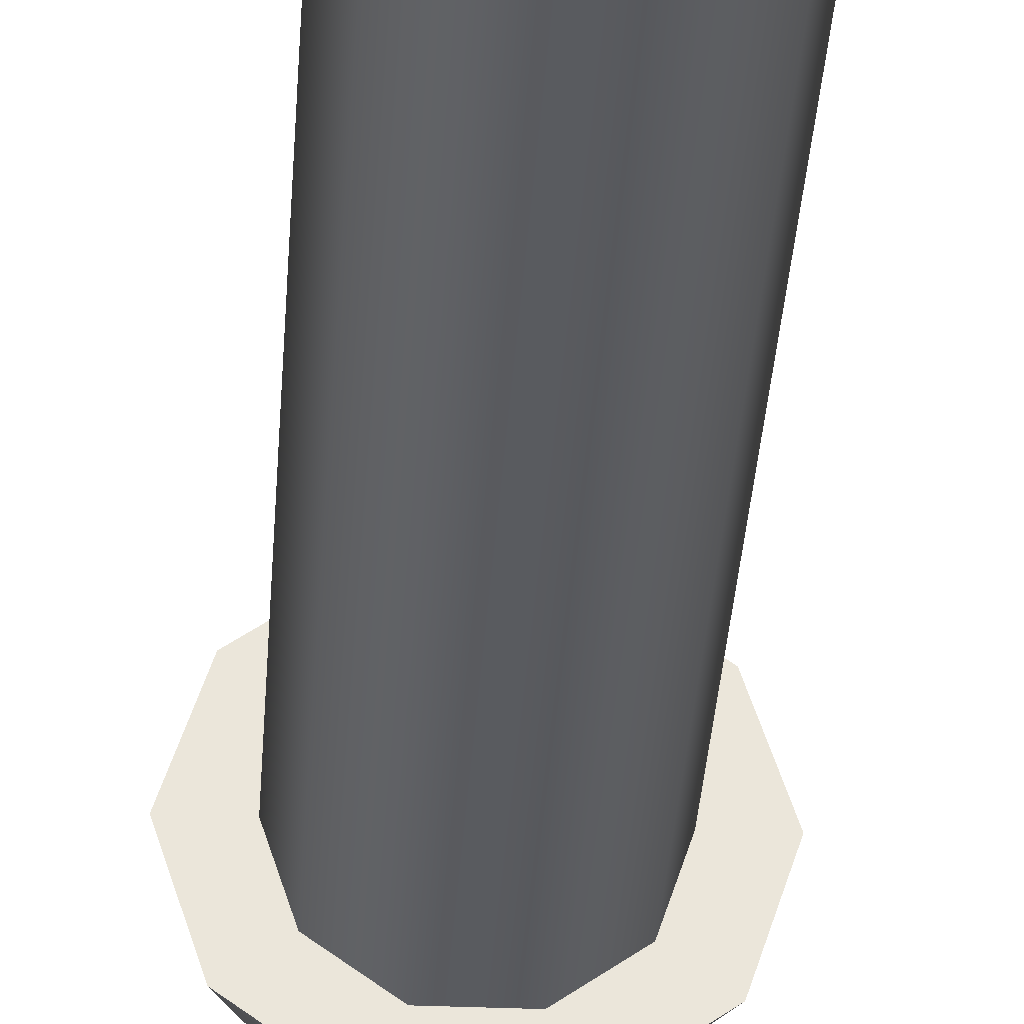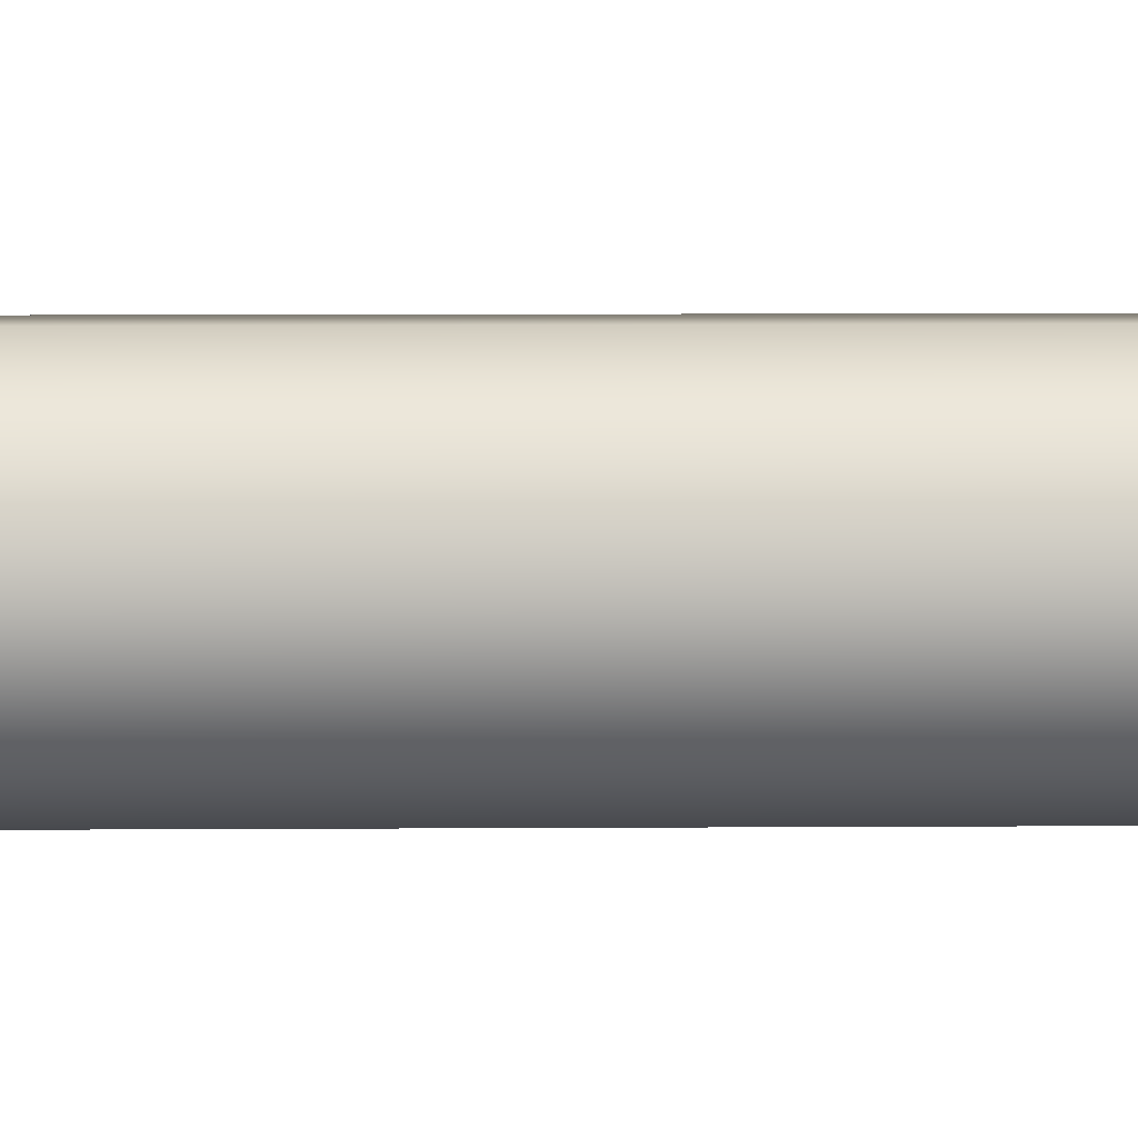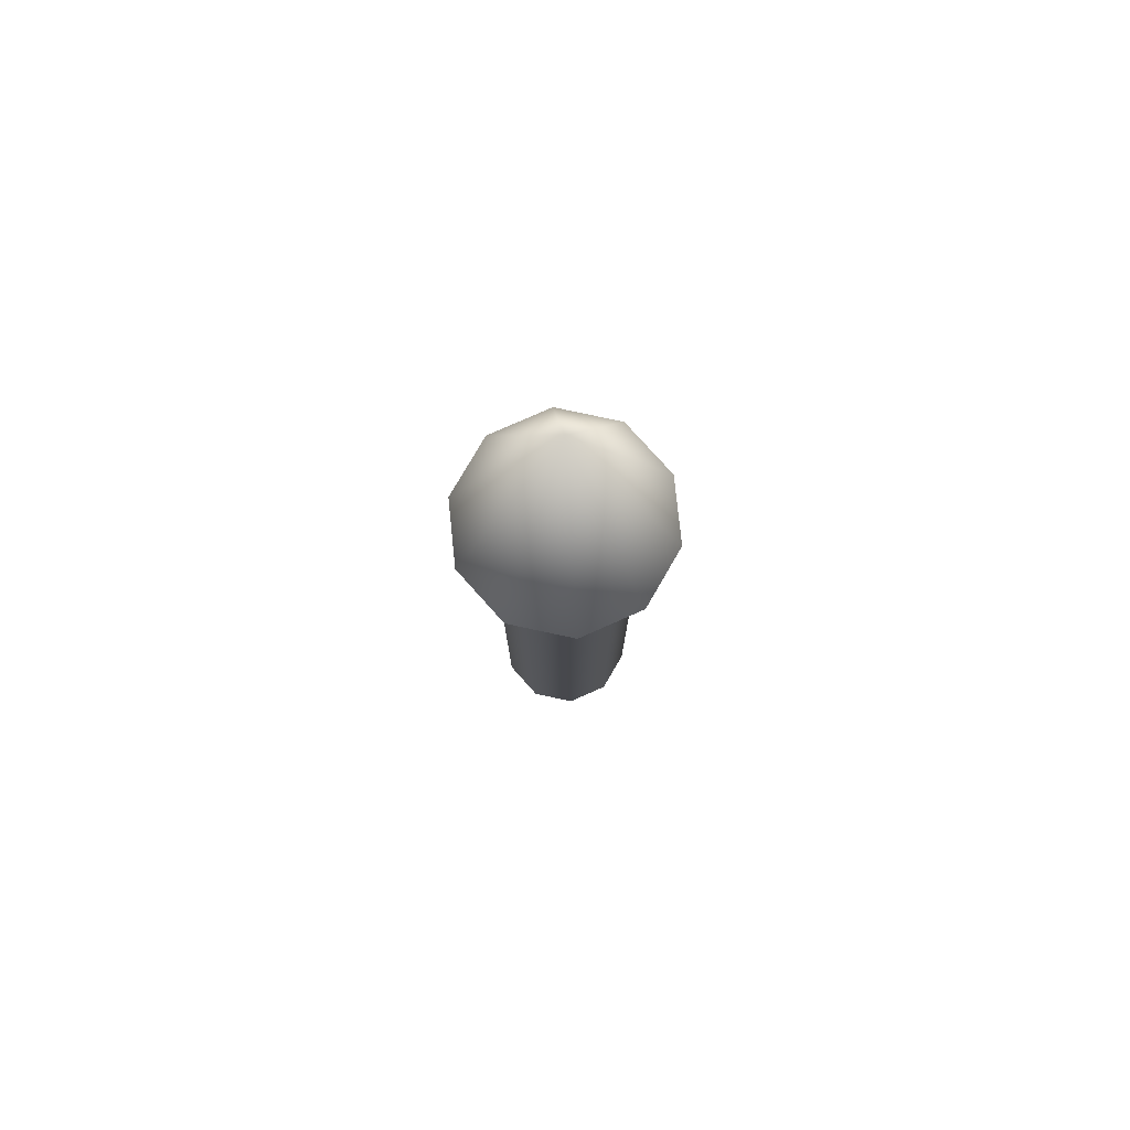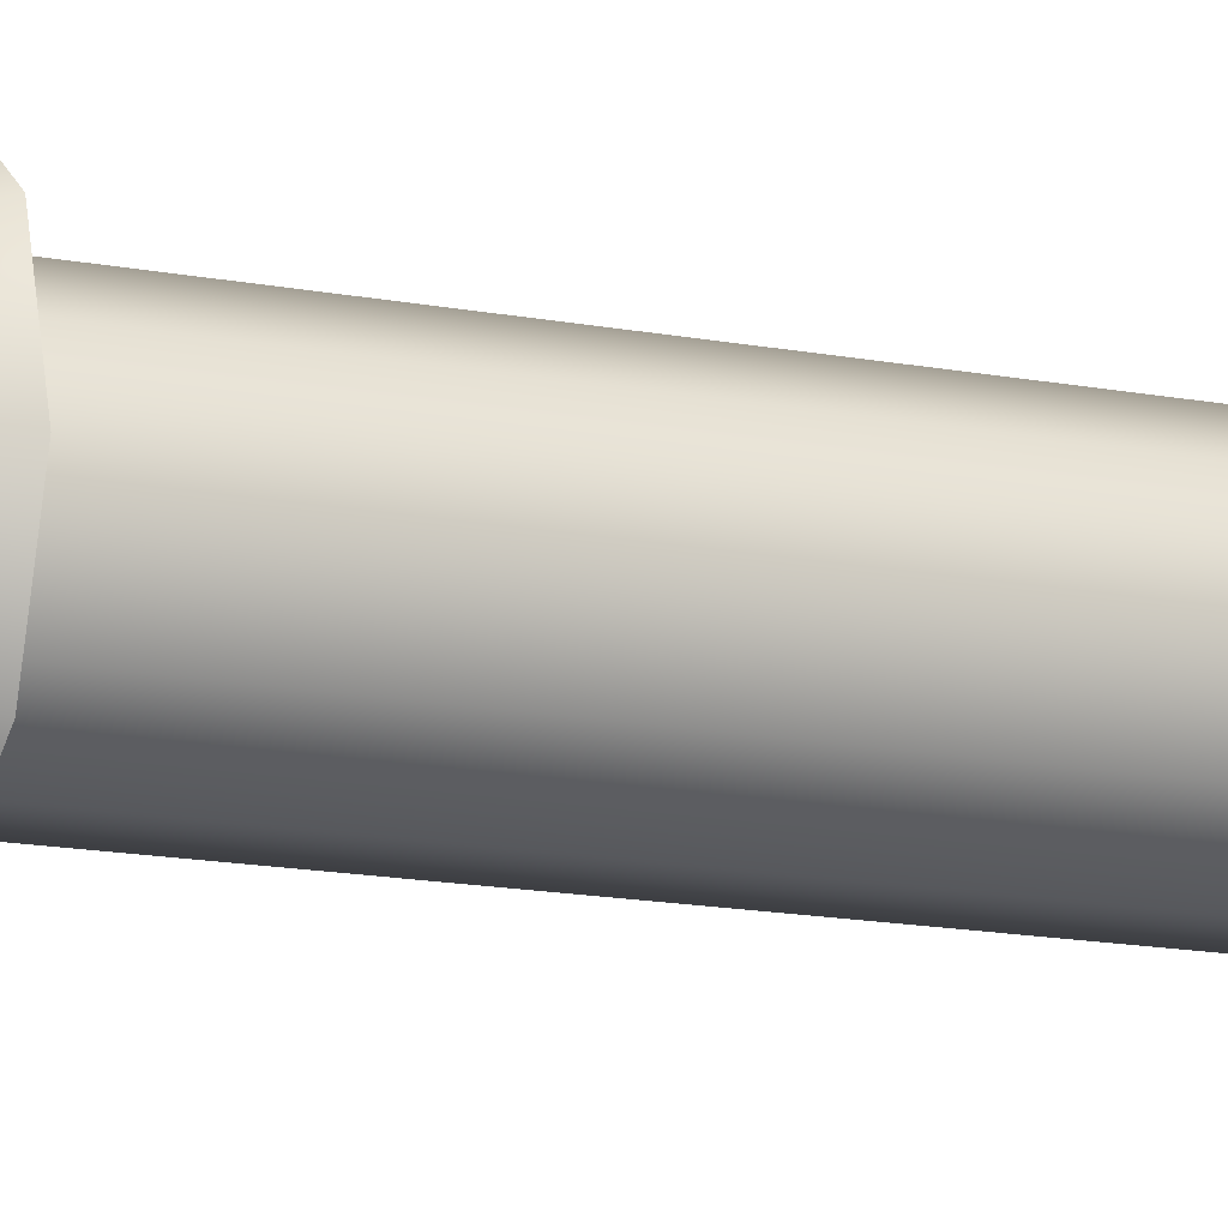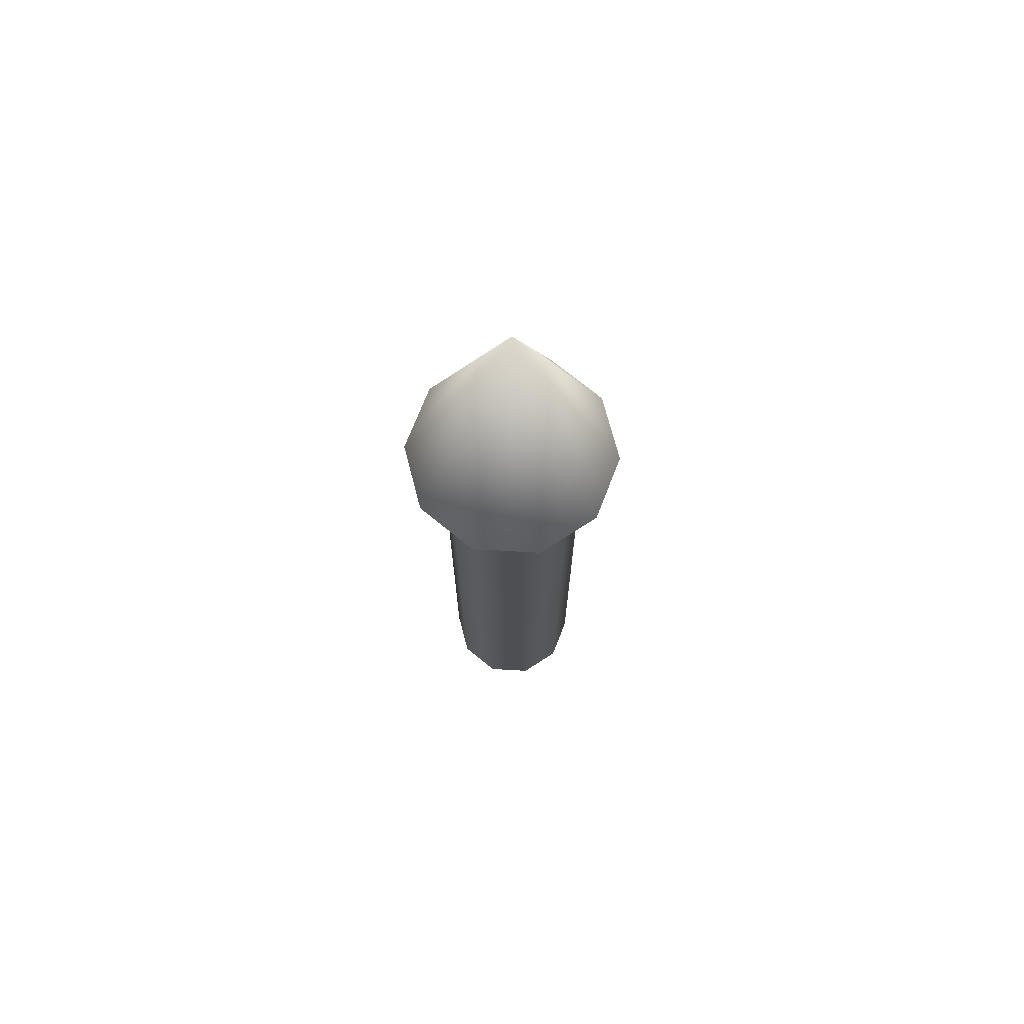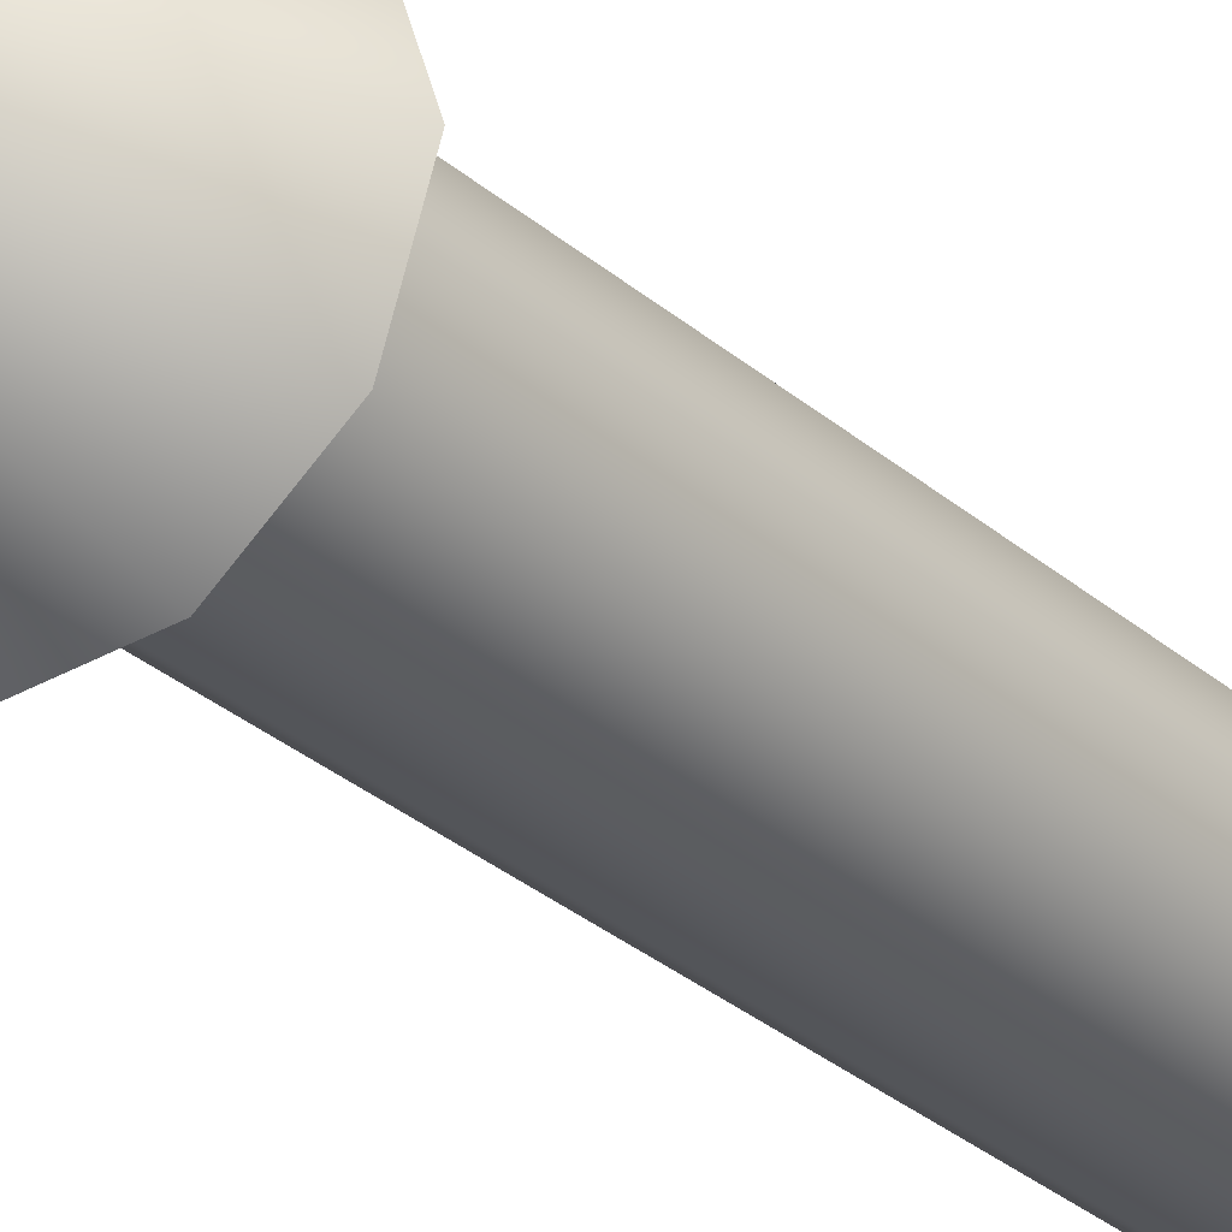
<metadata>
{"format":"obj","ext":"obj","renderer":"f3d","projection":"perspective","resolution":1024,"background":"white","views":[{"elev":-32.4,"azim":176.6,"up":"+Y"},{"elev":5.8,"azim":-91.5,"up":"+Y"},{"elev":78.2,"azim":-23.9,"up":"+Z"},{"elev":-13.7,"azim":65.6,"up":"+Y"},{"elev":72.0,"azim":-104.7,"up":"+Z"},{"elev":-31.2,"azim":39.6,"up":"+Y"}]}
</metadata>
<code>
v 0.075 0 0
v 0.06068 0.04408 0
v 0.02318 0.07133 0
v -0.02318 0.07133 0
v -0.06068 0.04408 0
v -0.075 0 0
v -0.06068 -0.04408 0
v -0.02318 -0.07133 0
v 0.02318 -0.07133 0
v 0.06068 -0.04408 0
v 0.075 0 0
v 0.06068 0.04408 0
v 0.02318 0.07133 0
v -0.02318 0.07133 0
v -0.06068 0.04408 0
v -0.075 0 0
v -0.06068 -0.04408 0
v -0.02318 -0.07133 0
v 0.02318 -0.07133 0
v 0.06068 -0.04408 0
v 0.075 0 0.7
v 0.06068 0.04408 0.7
v 0.02318 0.07133 0.7
v -0.02318 0.07133 0.7
v -0.06068 0.04408 0.7
v -0.075 0 0.7
v -0.06068 -0.04408 0.7
v -0.02318 -0.07133 0.7
v 0.02318 -0.07133 0.7
v 0.06068 -0.04408 0.7
v 0.075 0 0.7
v 0.06068 0.04408 0.7
v 0.02318 0.07133 0.7
v -0.02318 0.07133 0.7
v -0.06068 0.04408 0.7
v -0.075 0 0.7
v -0.06068 -0.04408 0.7
v -0.02318 -0.07133 0.7
v 0.02318 -0.07133 0.7
v 0.06068 -0.04408 0.7
v 0.1125 0 0.7
v 0.09101 0.06613 0.7
v 0.03476 0.107 0.7
v -0.03476 0.107 0.7
v -0.09101 0.06613 0.7
v -0.1125 0 0.7
v -0.09101 -0.06613 0.7
v -0.03476 -0.107 0.7
v 0.03476 -0.107 0.7
v 0.09101 -0.06613 0.7
v 0 0 1
v 0.1125 0 0.7
v 0.09101 0.06613 0.7
v 0.03476 0.107 0.7
v -0.03476 0.107 0.7
v -0.09101 0.06613 0.7
v -0.1125 0 0.7
v -0.09101 -0.06613 0.7
v -0.03476 -0.107 0.7
v 0.03476 -0.107 0.7
v 0.09101 -0.06613 0.7
f 1 3 2
f 1 4 3
f 1 5 4
f 1 6 5
f 1 7 6
f 1 8 7
f 1 9 8
f 1 10 9
f 11 22 21
f 11 12 22
f 12 23 22
f 12 13 23
f 13 24 23
f 13 14 24
f 14 25 24
f 14 15 25
f 15 26 25
f 15 16 26
f 16 27 26
f 16 17 27
f 17 28 27
f 17 18 28
f 18 29 28
f 18 19 29
f 19 30 29
f 19 20 30
f 20 21 30
f 20 11 21
f 31 42 41
f 31 32 42
f 32 43 42
f 32 33 43
f 33 44 43
f 33 34 44
f 34 45 44
f 34 35 45
f 35 46 45
f 35 36 46
f 36 47 46
f 36 37 47
f 37 48 47
f 37 38 48
f 38 49 48
f 38 39 49
f 39 50 49
f 39 40 50
f 40 41 50
f 40 31 41
f 51 52 53
f 51 53 54
f 51 54 55
f 51 55 56
f 51 56 57
f 51 57 58
f 51 58 59
f 51 59 60
f 51 60 61
f 51 61 52

</code>
